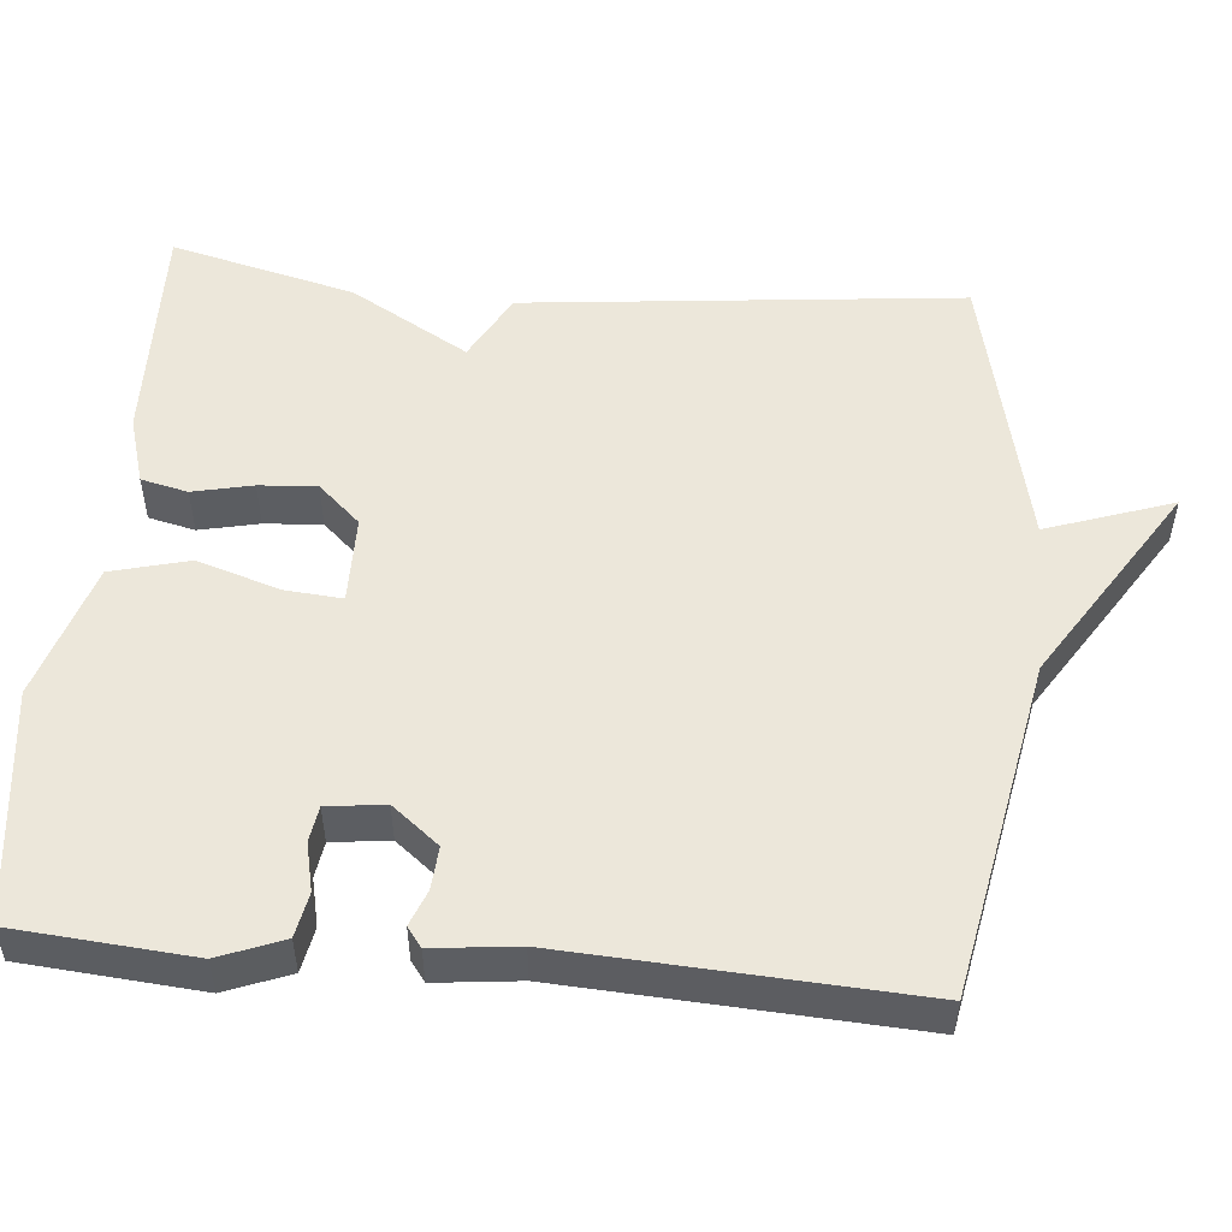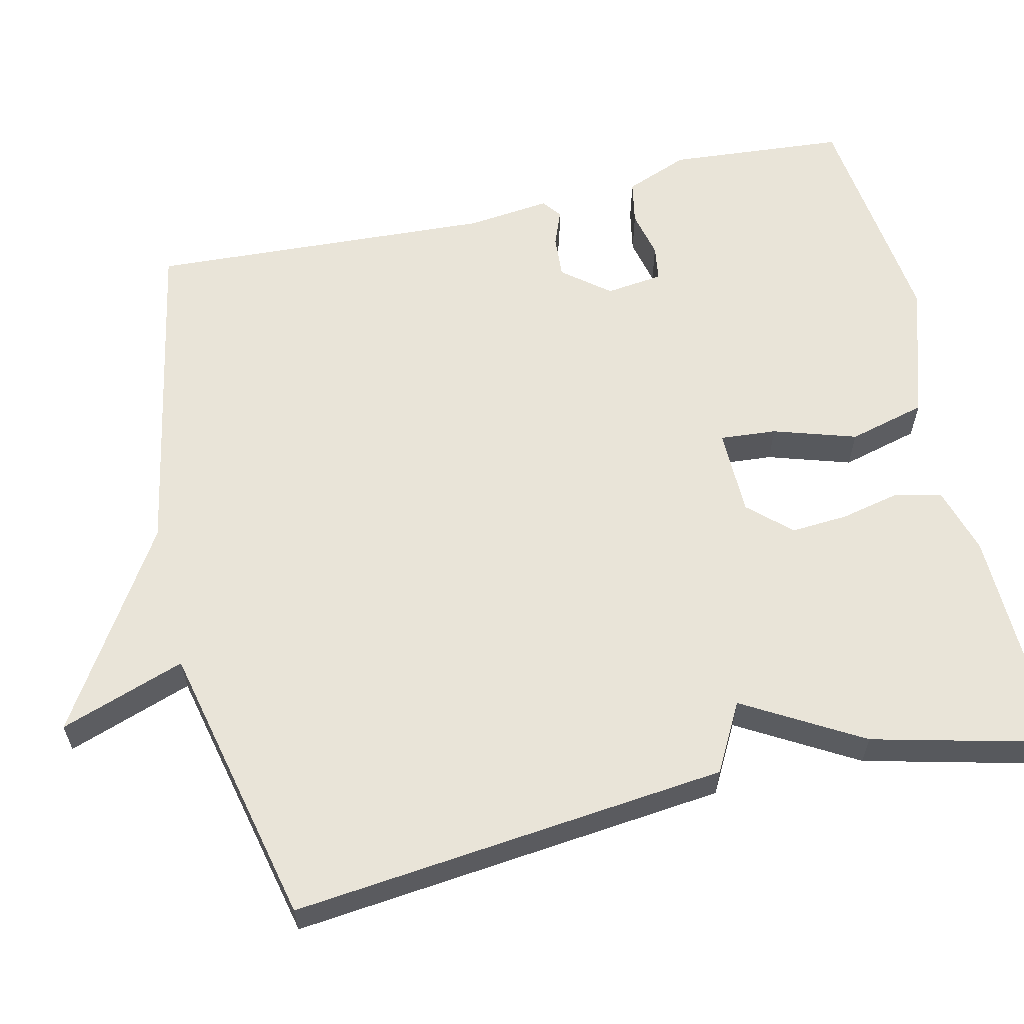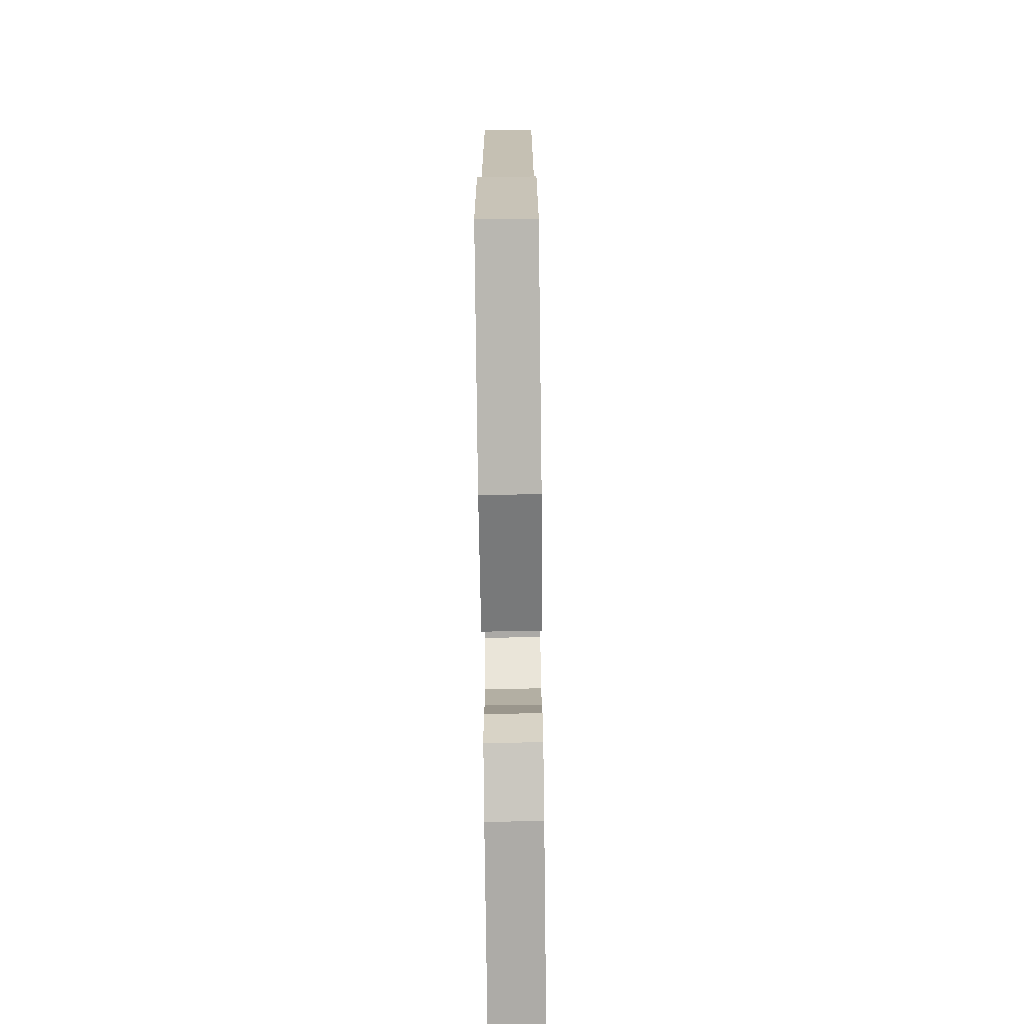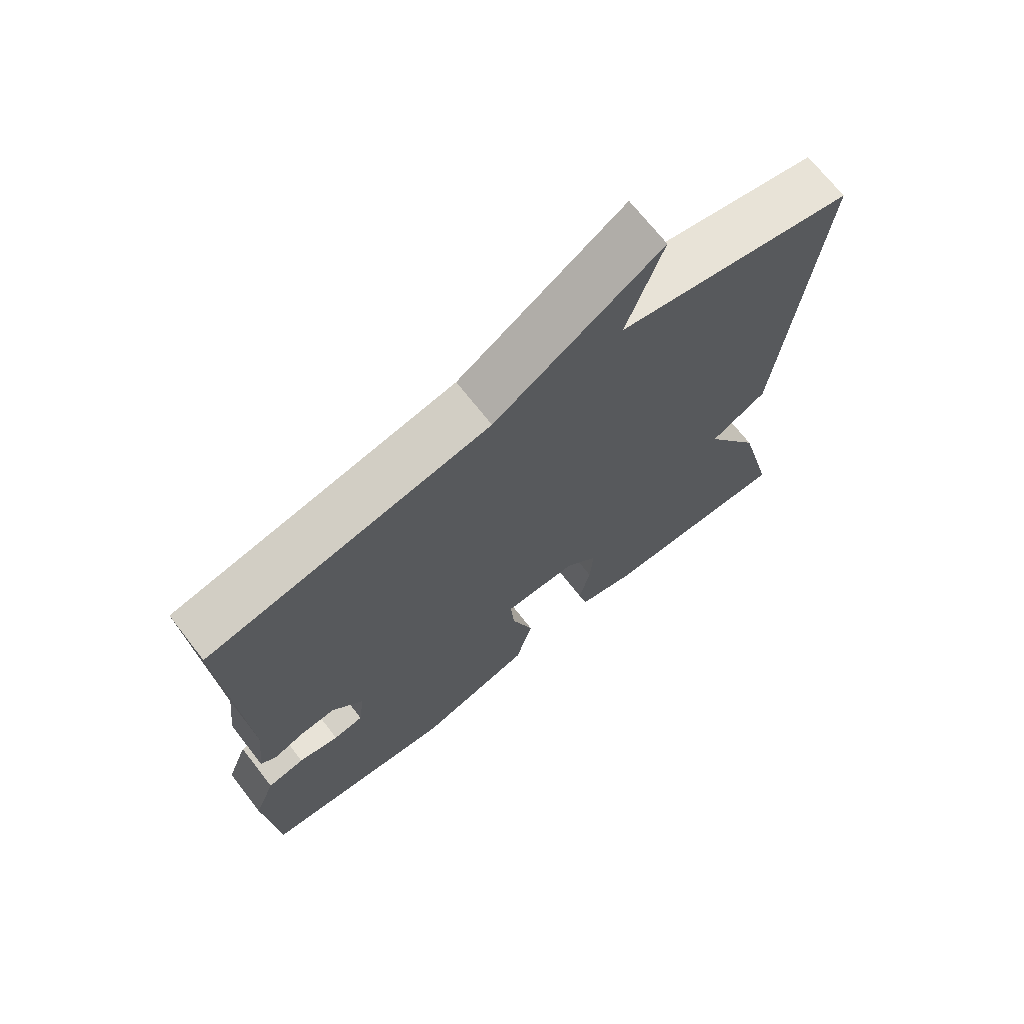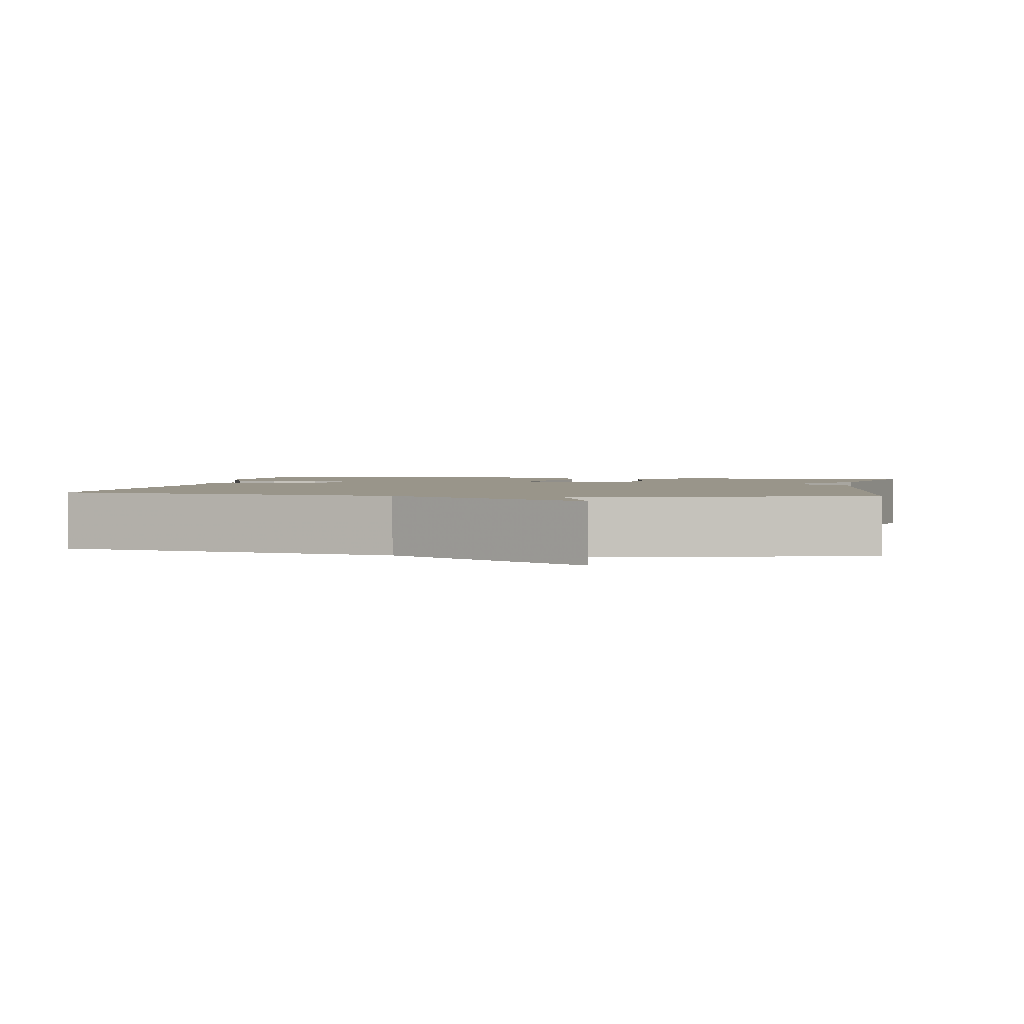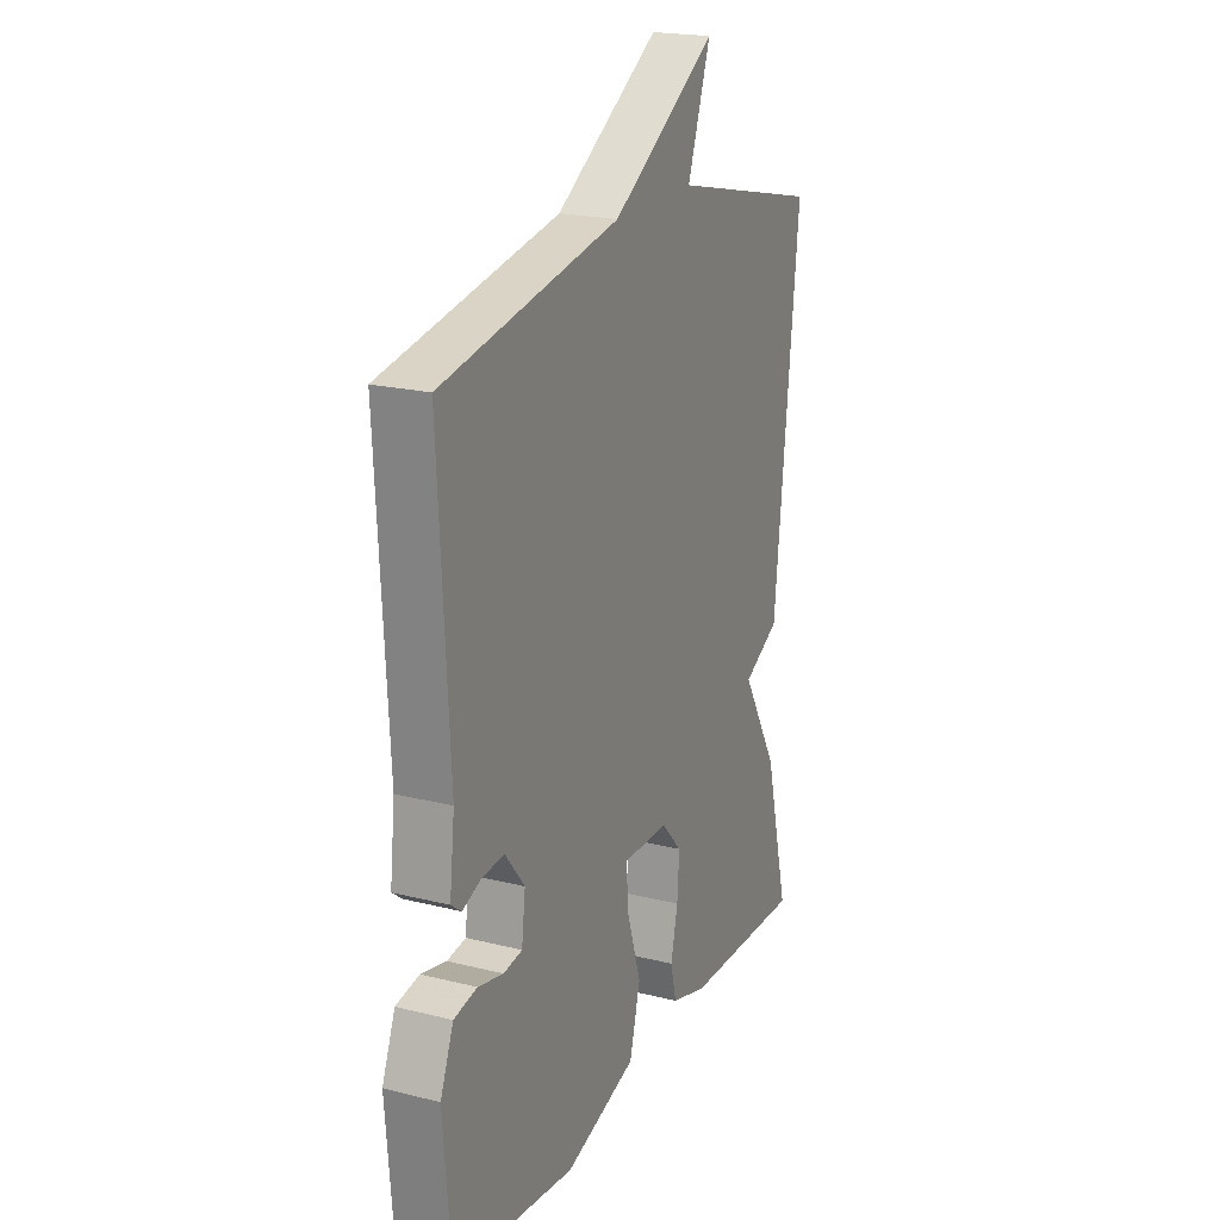
<metadata>
{"format":"obj","ext":"obj","renderer":"f3d","projection":"perspective","resolution":1024,"background":"white","views":[{"elev":52.1,"azim":-84.9,"up":"+Y"},{"elev":60.6,"azim":76.9,"up":"+Y"},{"elev":-75.0,"azim":-89.3,"up":"+Z"},{"elev":70.1,"azim":-38.0,"up":"+Z"},{"elev":2.0,"azim":10.1,"up":"+Y"},{"elev":20.5,"azim":-65.6,"up":"+Z"}]}
</metadata>
<code>
v -0.5 0.07 0.5
v -0.067 0.07 0.583
v 0.189 0.07 0.745
v 0.133 0.07 0.583
v 0.5 0.07 0.5
v 0.441 0.07 -0.063
v 0.353 0.07 -0.111
v 0.441 0.07 -0.263
v 0.5 0.07 -0.5
v 0.204 0.07 -0.493
v 0.116 0.07 -0.467
v 0.102 0.07 -0.407
v 0.119 0.07 -0.33
v 0.124 0.07 -0.256
v 0.074 0.07 -0.202
v -0.039 0.07 -0.201
v -0.033 0.07 -0.274
v 0.001 0.07 -0.381
v -0.025 0.07 -0.481
v -0.201 0.07 -0.536
v -0.5 0.07 -0.5
v -0.519 0.07 -0.271
v -0.487 0.07 -0.189
v -0.43 0.07 -0.178
v -0.368 0.07 -0.192
v -0.322 0.07 -0.185
v -0.313 0.07 -0.111
v -0.361 0.07 -0.051
v -0.416 0.07 -0.055
v -0.462 0.07 -0.073
v -0.487 0.07 -0.054
v -0.475 0.07 0.054
v -0.5 0 0.5
v -0.067 0 0.583
v 0.189 0 0.745
v 0.133 0 0.583
v 0.5 0 0.5
v 0.441 0 -0.063
v 0.353 0 -0.111
v 0.441 0 -0.263
v 0.5 0 -0.5
v 0.204 0 -0.493
v 0.116 0 -0.467
v 0.102 0 -0.407
v 0.119 0 -0.33
v 0.124 0 -0.256
v 0.074 0 -0.202
v -0.039 0 -0.201
v -0.033 0 -0.274
v 0.001 0 -0.381
v -0.025 0 -0.481
v -0.201 0 -0.536
v -0.5 0 -0.5
v -0.519 0 -0.271
v -0.487 0 -0.189
v -0.43 0 -0.178
v -0.368 0 -0.192
v -0.322 0 -0.185
v -0.313 0 -0.111
v -0.361 0 -0.051
v -0.416 0 -0.055
v -0.462 0 -0.073
v -0.487 0 -0.054
v -0.475 0 0.054
f 29 30 31 32
f 32 1 2
f 29 32 2
f 28 29 2
f 2 3 4
f 28 2 4
f 27 28 4
f 5 6 7
f 4 5 7
f 27 4 7
f 26 27 7
f 25 26 7
f 23 24 25
f 22 23 25
f 21 22 25
f 20 21 25
f 19 20 25
f 18 19 25
f 17 18 25
f 16 17 25
f 15 16 25 7
f 7 8 9
f 15 7 9
f 14 15 9
f 9 10 11
f 14 9 11
f 13 14 11
f 11 12 13
f 64 63 62 61
f 34 33 64
f 34 64 61
f 34 61 60
f 36 35 34
f 36 34 60
f 36 60 59
f 39 38 37
f 39 37 36
f 39 36 59
f 39 59 58
f 39 58 57
f 57 56 55
f 57 55 54
f 57 54 53
f 57 53 52
f 57 52 51
f 57 51 50
f 57 50 49
f 57 49 48
f 39 57 48 47
f 41 40 39
f 41 39 47
f 41 47 46
f 43 42 41
f 43 41 46
f 43 46 45
f 45 44 43
f 1 33 34 2
f 2 34 35 3
f 3 35 36 4
f 4 36 37 5
f 5 37 38 6
f 6 38 39 7
f 7 39 40 8
f 8 40 41 9
f 9 41 42 10
f 10 42 43 11
f 11 43 44 12
f 12 44 45 13
f 13 45 46 14
f 14 46 47 15
f 15 47 48 16
f 16 48 49 17
f 17 49 50 18
f 18 50 51 19
f 19 51 52 20
f 20 52 53 21
f 21 53 54 22
f 22 54 55 23
f 23 55 56 24
f 24 56 57 25
f 25 57 58 26
f 26 58 59 27
f 27 59 60 28
f 28 60 61 29
f 29 61 62 30
f 30 62 63 31
f 31 63 64 32
f 32 64 33 1

</code>
